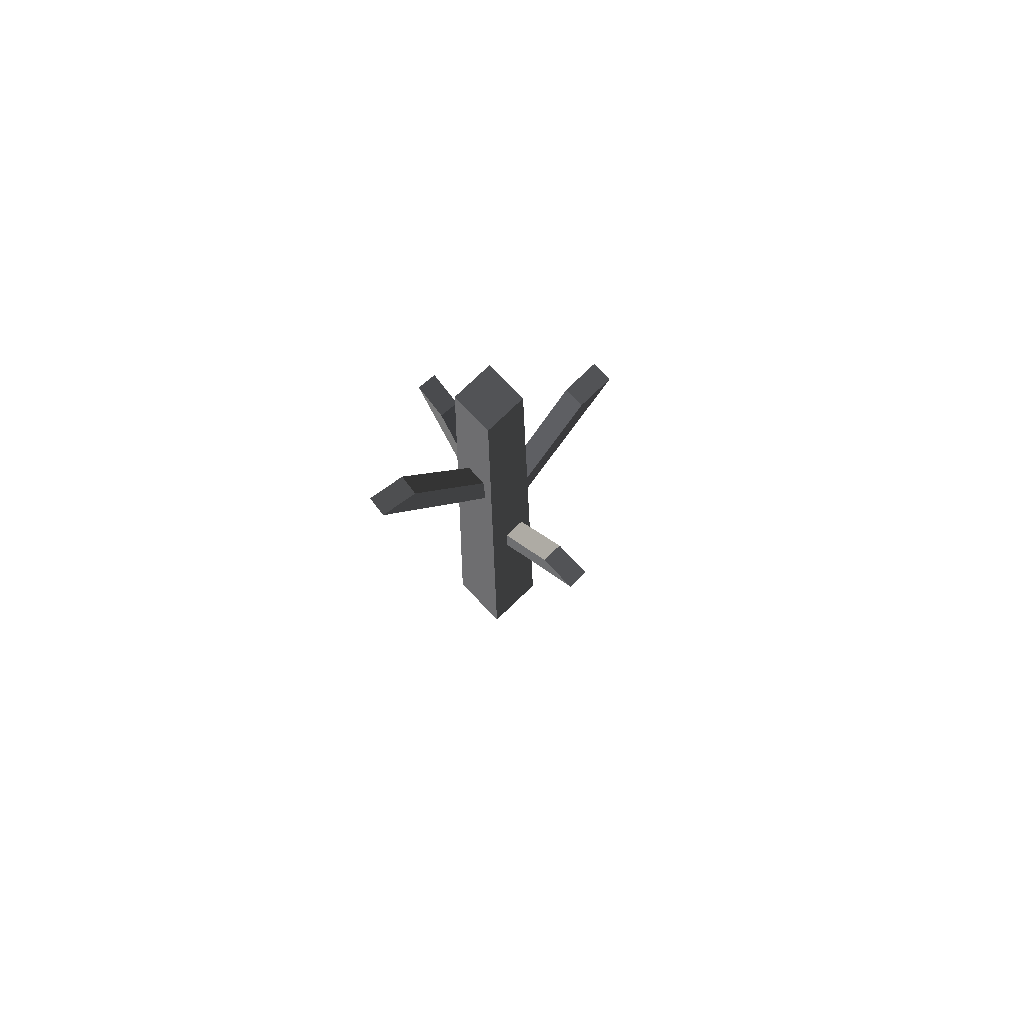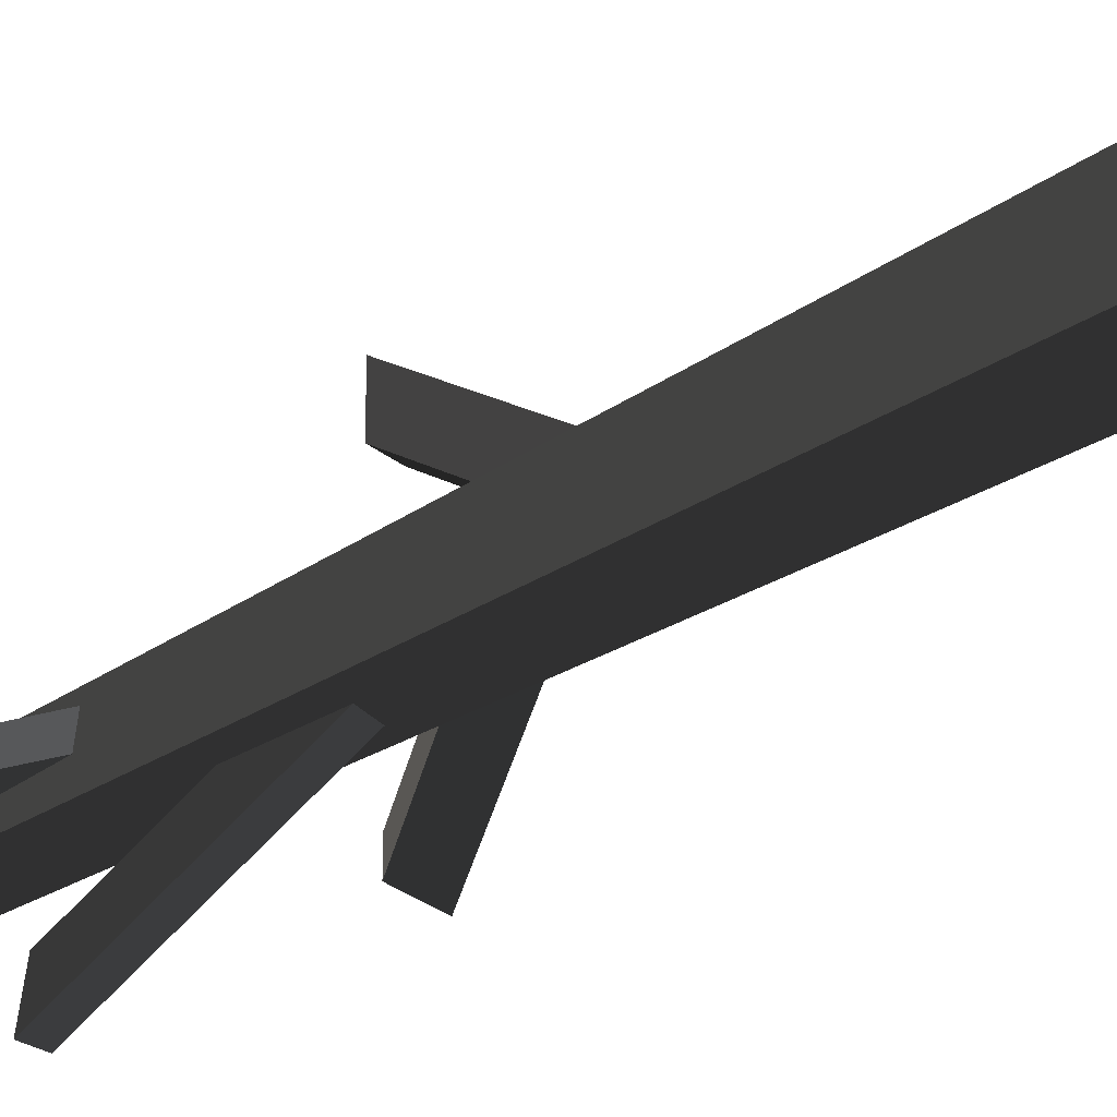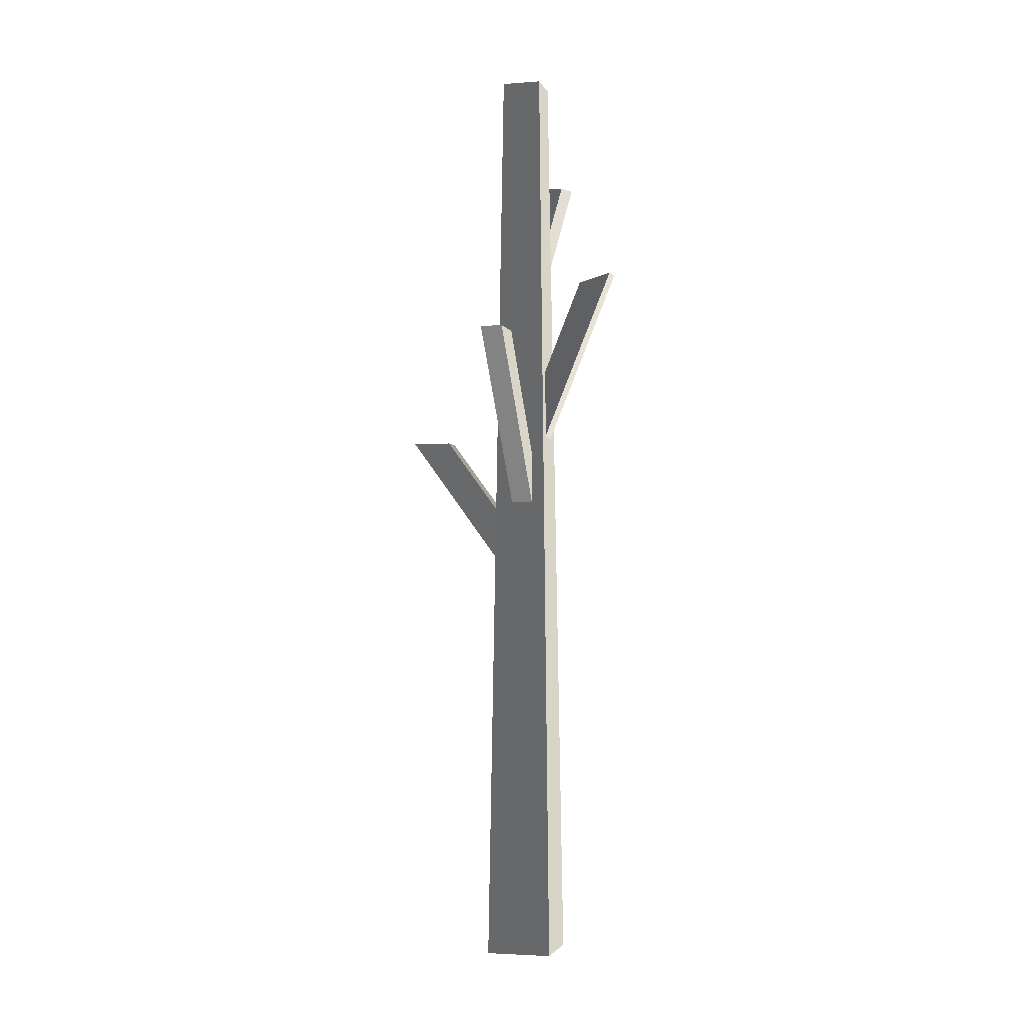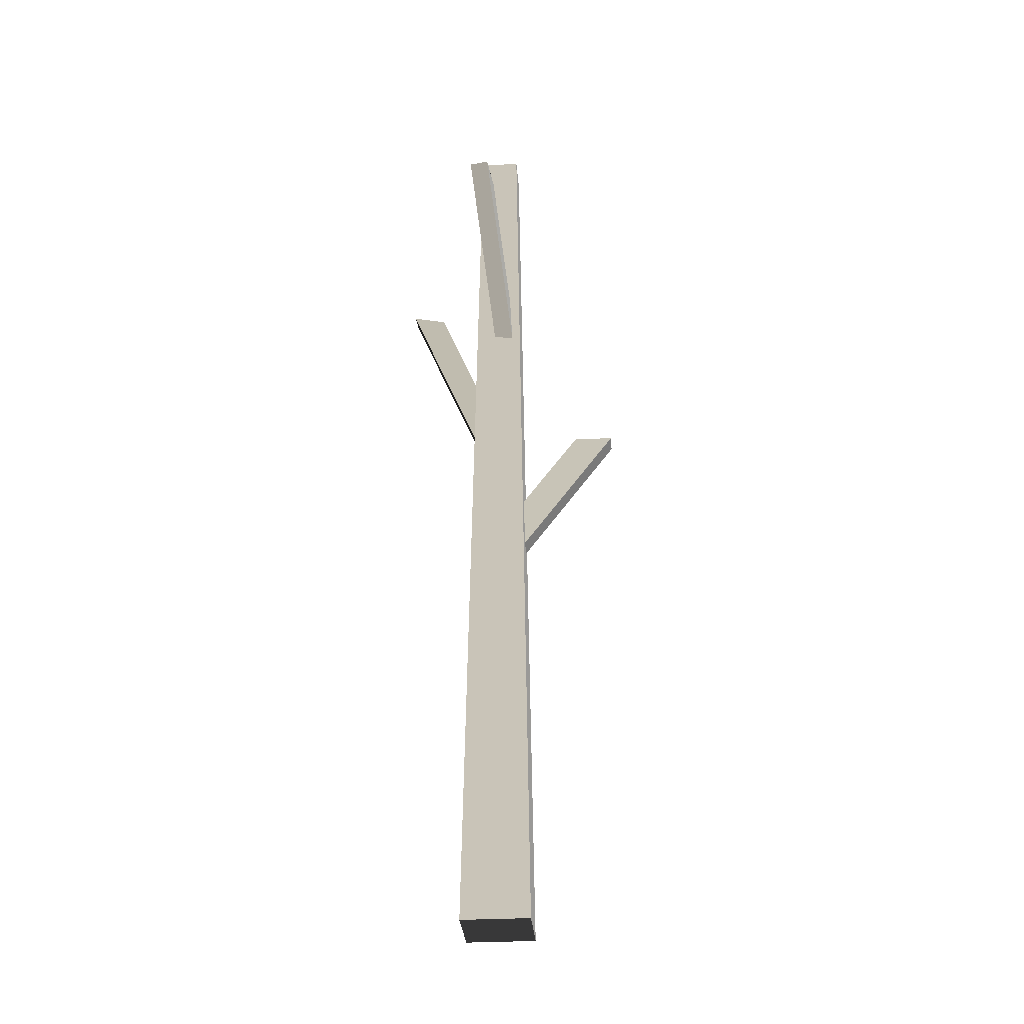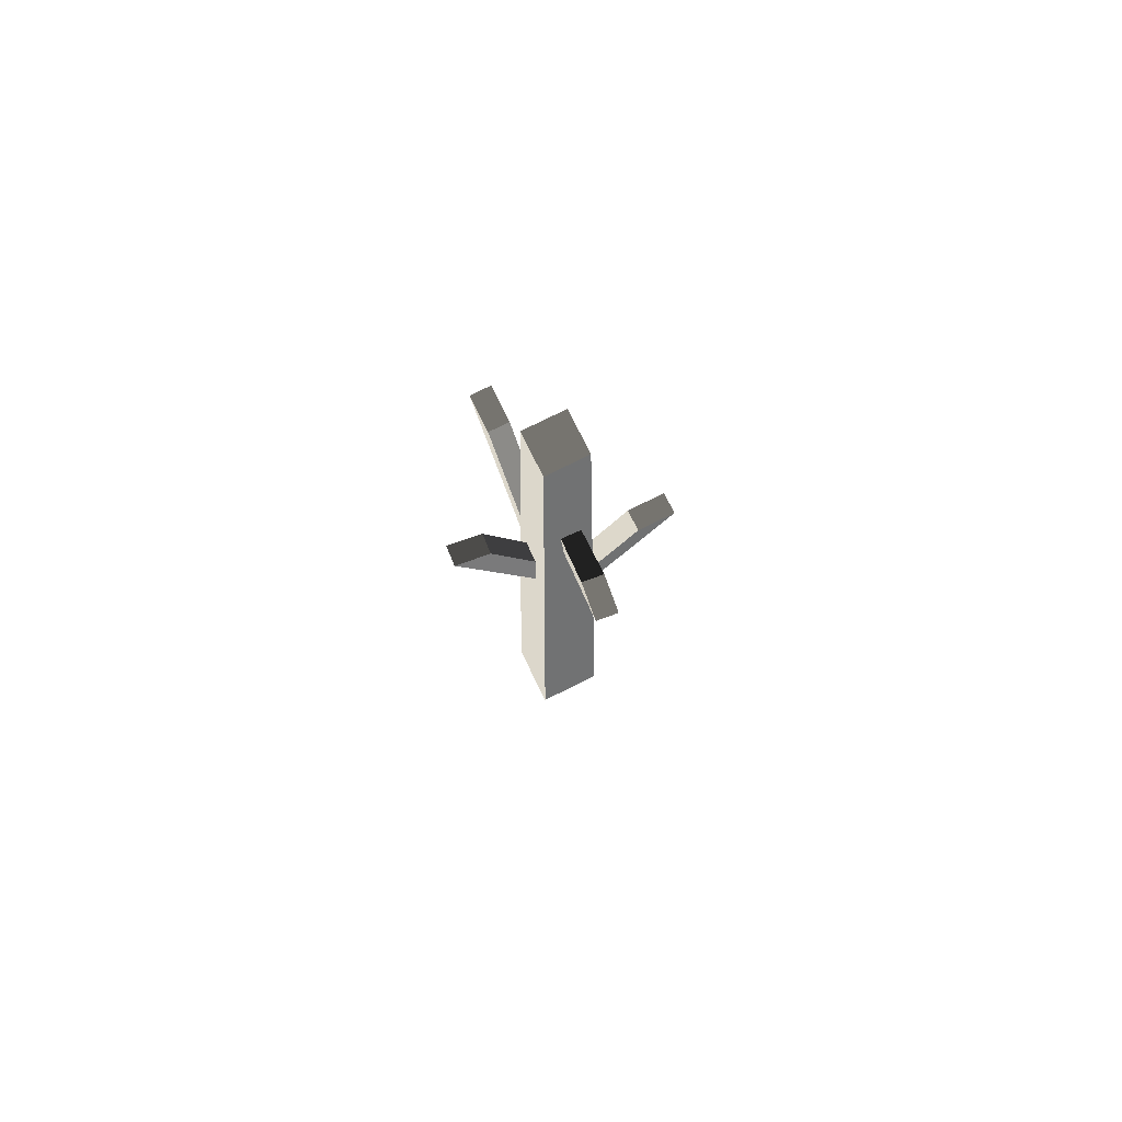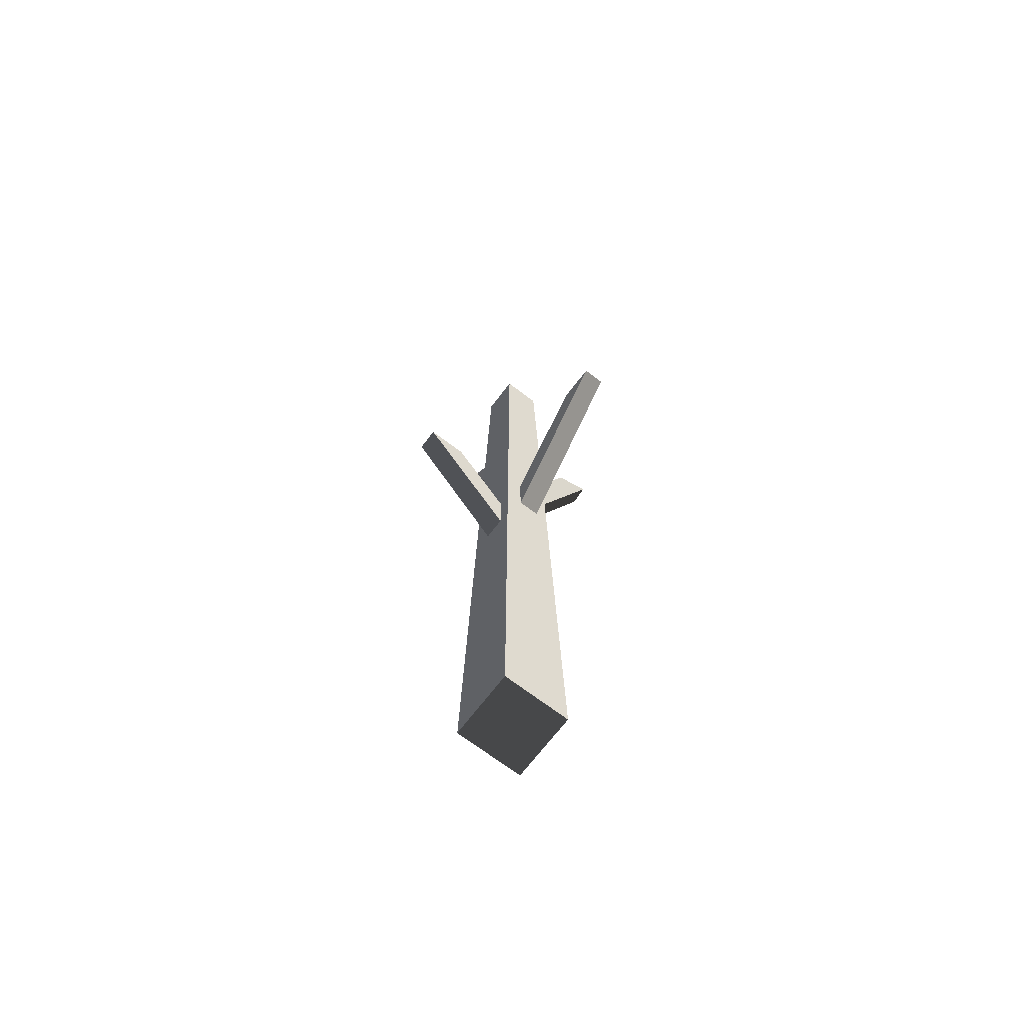
<metadata>
{"format":"obj","ext":"obj","renderer":"f3d","projection":"perspective","resolution":1024,"background":"white","views":[{"elev":78.2,"azim":136.3,"up":"+Z"},{"elev":-31.5,"azim":132.4,"up":"+Y"},{"elev":-3.2,"azim":-75.4,"up":"+Z"},{"elev":-31.5,"azim":94.4,"up":"+Z"},{"elev":76.8,"azim":63.7,"up":"+Z"},{"elev":-69.8,"azim":-127.3,"up":"+Z"}]}
</metadata>
<code>
v -0.2344 0.2608 -2.935
v 0.2759 0.2608 -2.935
v 0.1738 0.1588 4.28
v -0.1323 0.1588 4.28
v 0.2759 -0.2495 -2.935
v 0.2759 0.2608 -2.935
v -0.2344 0.2608 -2.935
v -0.2344 -0.2495 -2.935
v -0.1323 -0.1474 4.28
v -0.1323 0.1588 4.28
v 0.1738 0.1588 4.28
v 0.1738 -0.1474 4.28
v -0.2344 -0.2495 -2.935
v -0.2344 0.2608 -2.935
v -0.1323 0.1588 4.28
v -0.1323 -0.1474 4.28
v -1.151 -0.09453 2.066
v -0.03364 -0.09453 0.5462
v -0.03364 0.07347 0.5462
v -1.151 -0.03062 2.066
v -1.151 0.07347 2.066
v 0.1303 0.1359 2.171
v 0.1353 0.1373 2.132
v 0.9633 -0.03658 3.598
v 0.09042 0.1249 2.478
v 0.7047 -0.0041 3.566
v -0.03364 -0.09453 0.9514
v -0.03364 -0.09453 0.5462
v -1.151 -0.09453 2.066
v -0.8531 -0.09453 2.066
v 0.1353 0.1373 2.132
v 0.1179 -0.008514 2.125
v 0.9455 -0.1823 3.59
v 0.9633 -0.03658 3.598
v 0.2759 -0.2495 -2.935
v -0.2344 -0.2495 -2.935
v -0.1323 -0.1474 4.28
v 0.1738 -0.1474 4.28
v 0.2759 -0.2495 -2.935
v 0.1738 -0.1474 4.28
v 0.1738 0.1588 4.28
v 0.2759 0.2608 -2.935
v 0.7047 -0.0041 3.566
v 0.687 -0.1498 3.558
v 0.07305 -0.0209 2.471
v 0.09042 0.1249 2.478
v -1.151 0.07347 2.066
v -0.03364 0.07347 0.5462
v -0.03364 0.07347 0.6043
v -0.03364 0.07347 0.9514
v -0.8531 0.07347 2.066
v -0.8531 -0.09453 2.066
v -0.8531 0.07347 2.066
v -0.03364 0.07347 0.9514
v -0.03364 -0.09453 0.9514
v 0.687 -0.1498 3.558
v 0.9455 -0.1823 3.59
v 0.1179 -0.008514 2.125
v 0.07305 -0.0209 2.471
v -0.8531 0.07347 2.066
v -0.8531 -0.09453 2.066
v -1.151 -0.09453 2.066
v -1.151 0.07347 2.066
v 0.9633 -0.03658 3.598
v 0.9455 -0.1823 3.59
v 0.687 -0.1498 3.558
v 0.7047 -0.0041 3.566
v -0.09453 0.9424 1.258
v -0.09453 -0.1748 -0.2625
v 0.07346 -0.1748 -0.2625
v 0.07347 0.9424 1.258
v 0.07347 0.9424 1.258
v -0.03062 0.9424 1.258
v -0.09453 0.9424 1.258
v 0.0754 -0.1037 1.074
v 0.03996 -0.7473 2.639
v 0.05579 -0.4936 2.573
v 0.07615 -0.09392 1.112
v 0.08208 -0.01616 1.412
v -0.09453 -0.1748 0.1427
v -0.09453 -0.1748 -0.2625
v -0.09453 0.9424 1.258
v -0.09453 0.6446 1.258
v 0.0754 -0.1037 1.074
v -0.0713 -0.09443 1.074
v -0.1067 -0.7377 2.639
v 0.03996 -0.7473 2.639
v 0.05579 -0.4936 2.573
v -0.0909 -0.4841 2.573
v -0.06462 -0.006874 1.412
v 0.08208 -0.01616 1.412
v 0.07347 0.9424 1.258
v 0.07346 -0.1748 -0.2625
v 0.07346 -0.1748 -0.2043
v 0.07346 -0.1748 0.1427
v 0.07347 0.6446 1.258
v -0.09453 0.6446 1.258
v 0.07347 0.6446 1.258
v 0.07346 -0.1748 0.1427
v -0.09453 -0.1748 0.1427
v -0.0909 -0.4841 2.573
v -0.1067 -0.7377 2.639
v -0.0713 -0.09443 1.074
v -0.06462 -0.006874 1.412
v 0.07347 0.6446 1.258
v -0.09453 0.6446 1.258
v -0.09453 0.9424 1.258
v 0.07347 0.9424 1.258
v 0.03996 -0.7473 2.639
v -0.1067 -0.7377 2.639
v -0.0909 -0.4841 2.573
v 0.05579 -0.4936 2.573
g autumn_twigs_bigger_(8)_725_48
f 1 3 2
f 1 4 3
f 5 7 6
f 5 8 7
f 9 11 10
f 9 12 11
f 13 15 14
f 13 16 15
f 17 19 18
f 19 17 20
f 19 20 21
f 22 24 23
f 24 22 25
f 24 25 26
f 27 29 28
f 27 30 29
f 31 33 32
f 31 34 33
f 35 37 36
f 35 38 37
f 39 41 40
f 39 42 41
f 43 45 44
f 43 46 45
f 47 49 48
f 49 47 50
f 50 47 51
f 52 54 53
f 52 55 54
f 56 58 57
f 56 59 58
f 60 62 61
f 60 63 62
f 64 66 65
f 64 67 66
f 68 70 69
f 70 68 71
f 72 74 73
f 75 77 76
f 77 75 78
f 77 78 79
f 80 82 81
f 80 83 82
f 84 86 85
f 84 87 86
f 88 90 89
f 88 91 90
f 92 94 93
f 94 92 95
f 95 92 96
f 97 99 98
f 97 100 99
f 101 103 102
f 101 104 103
f 105 107 106
f 105 108 107
f 109 111 110
f 109 112 111

</code>
